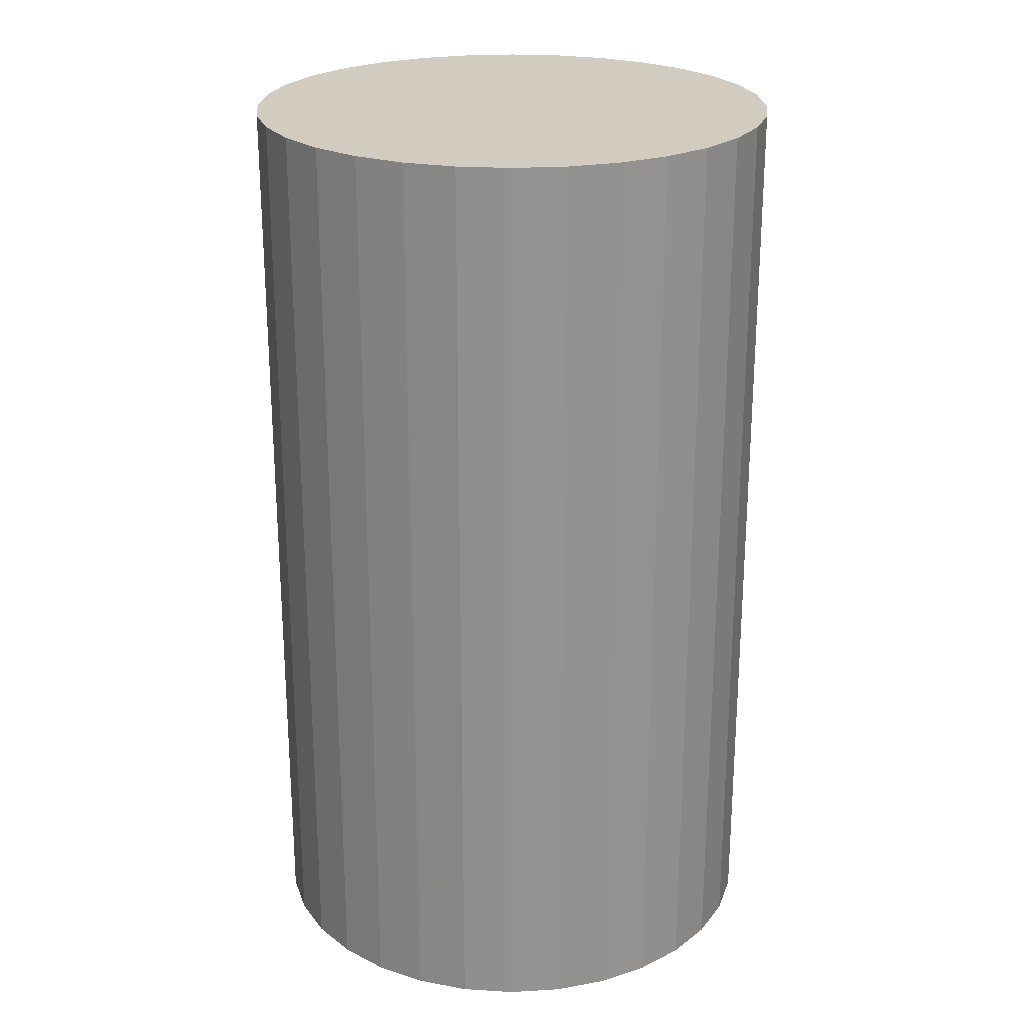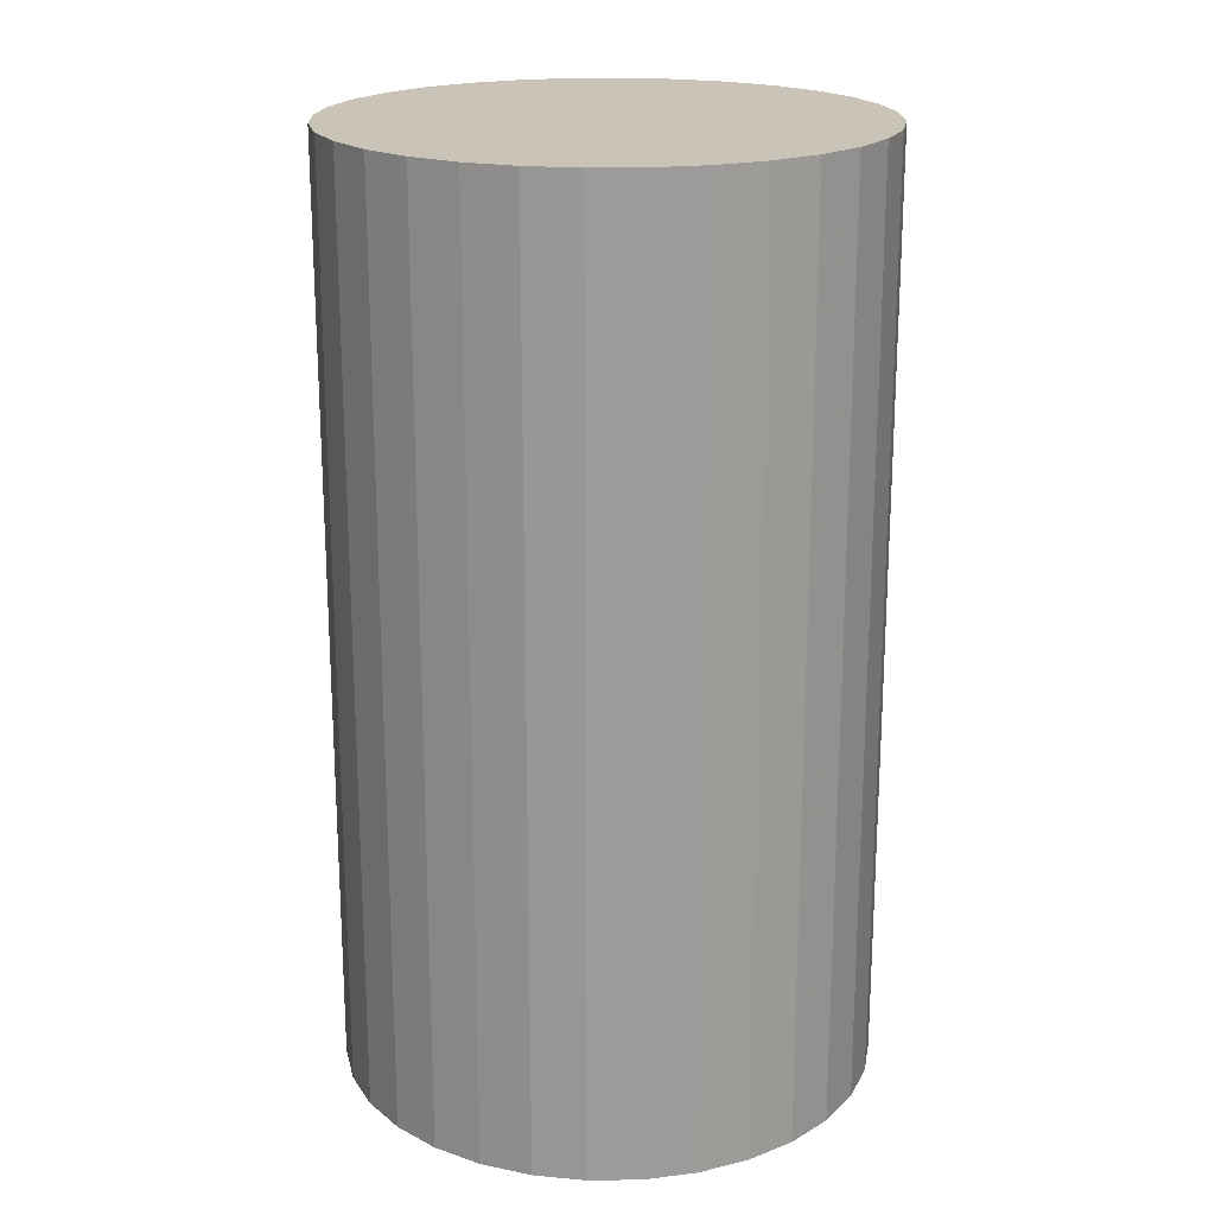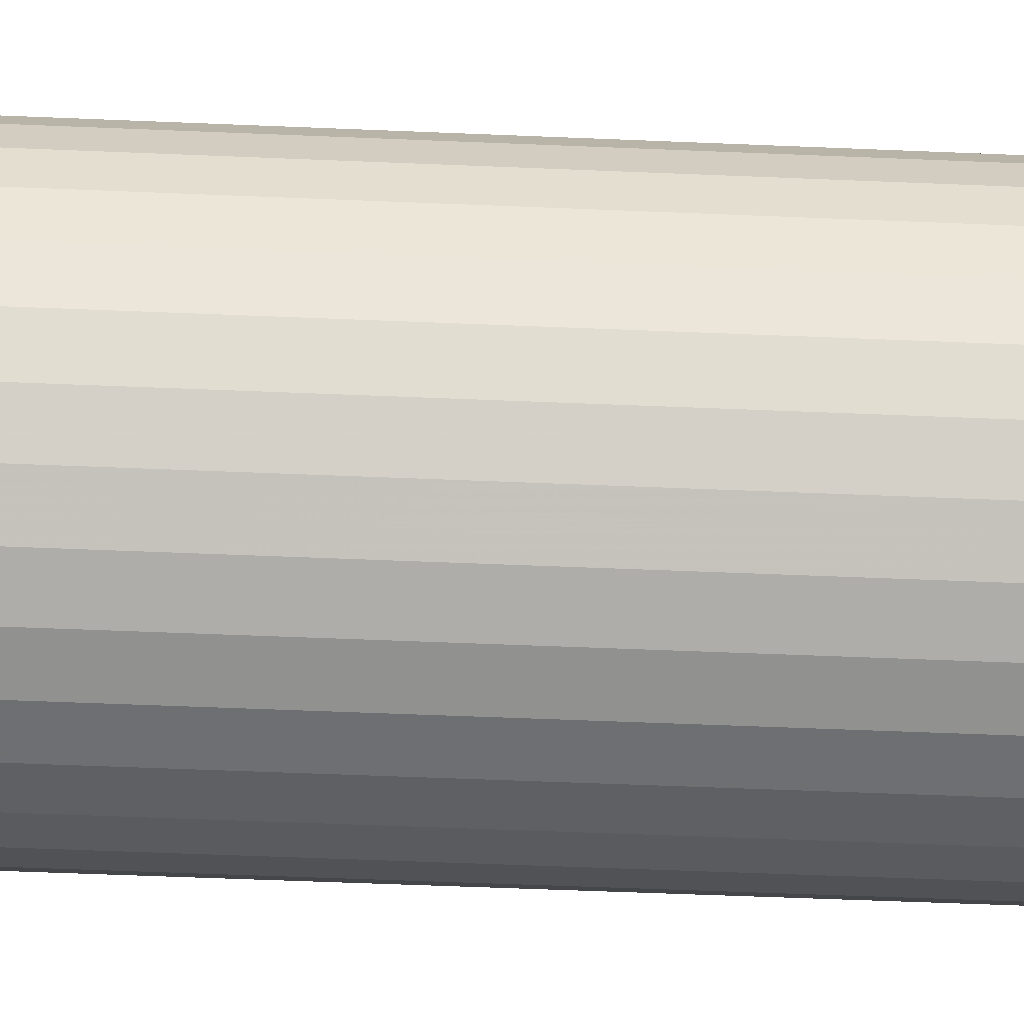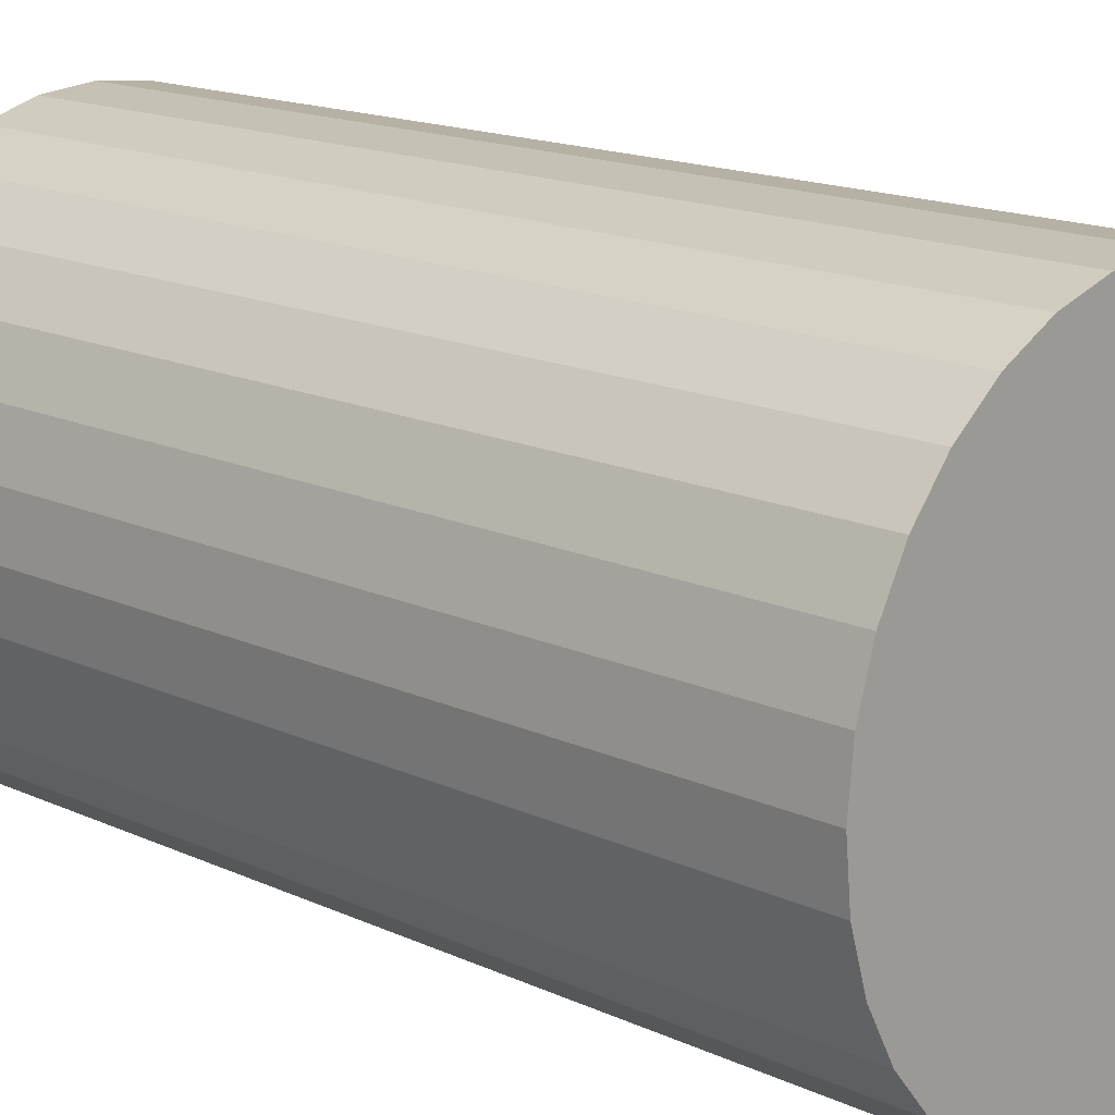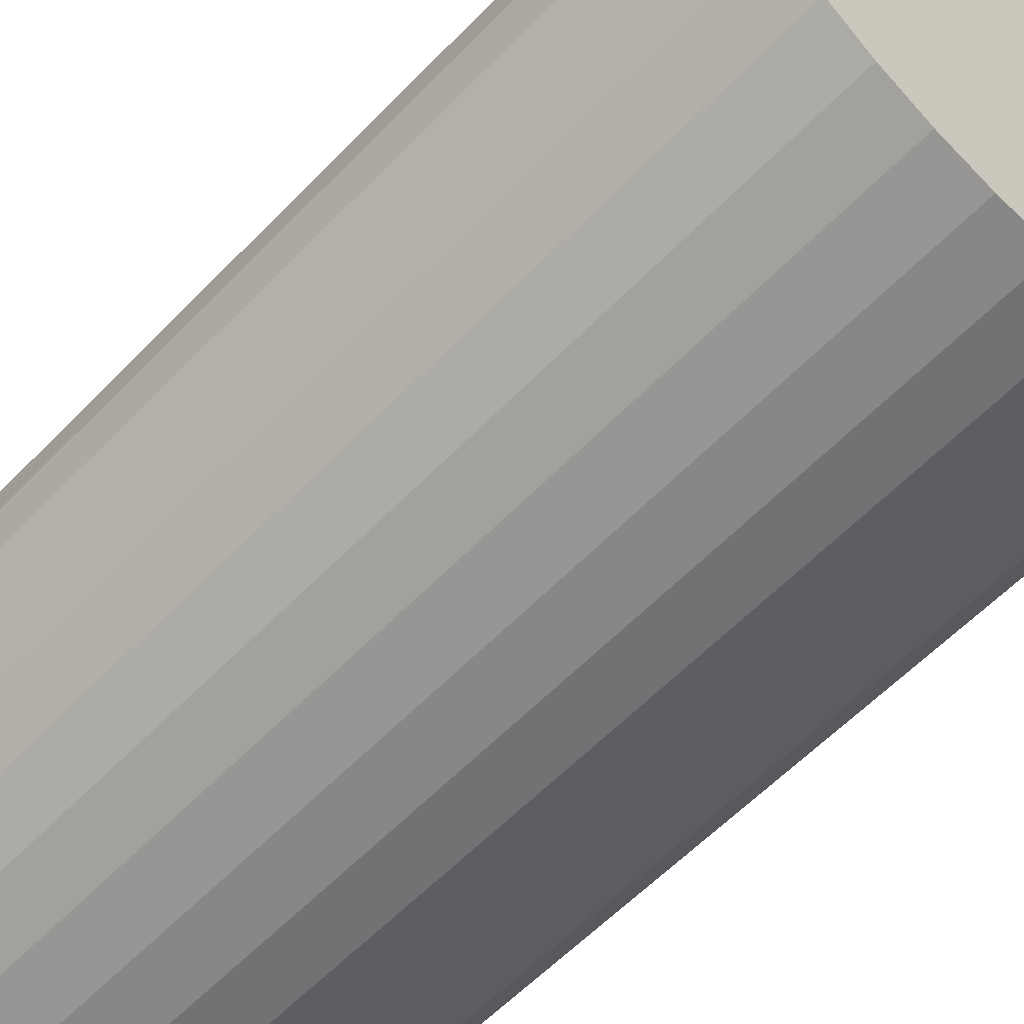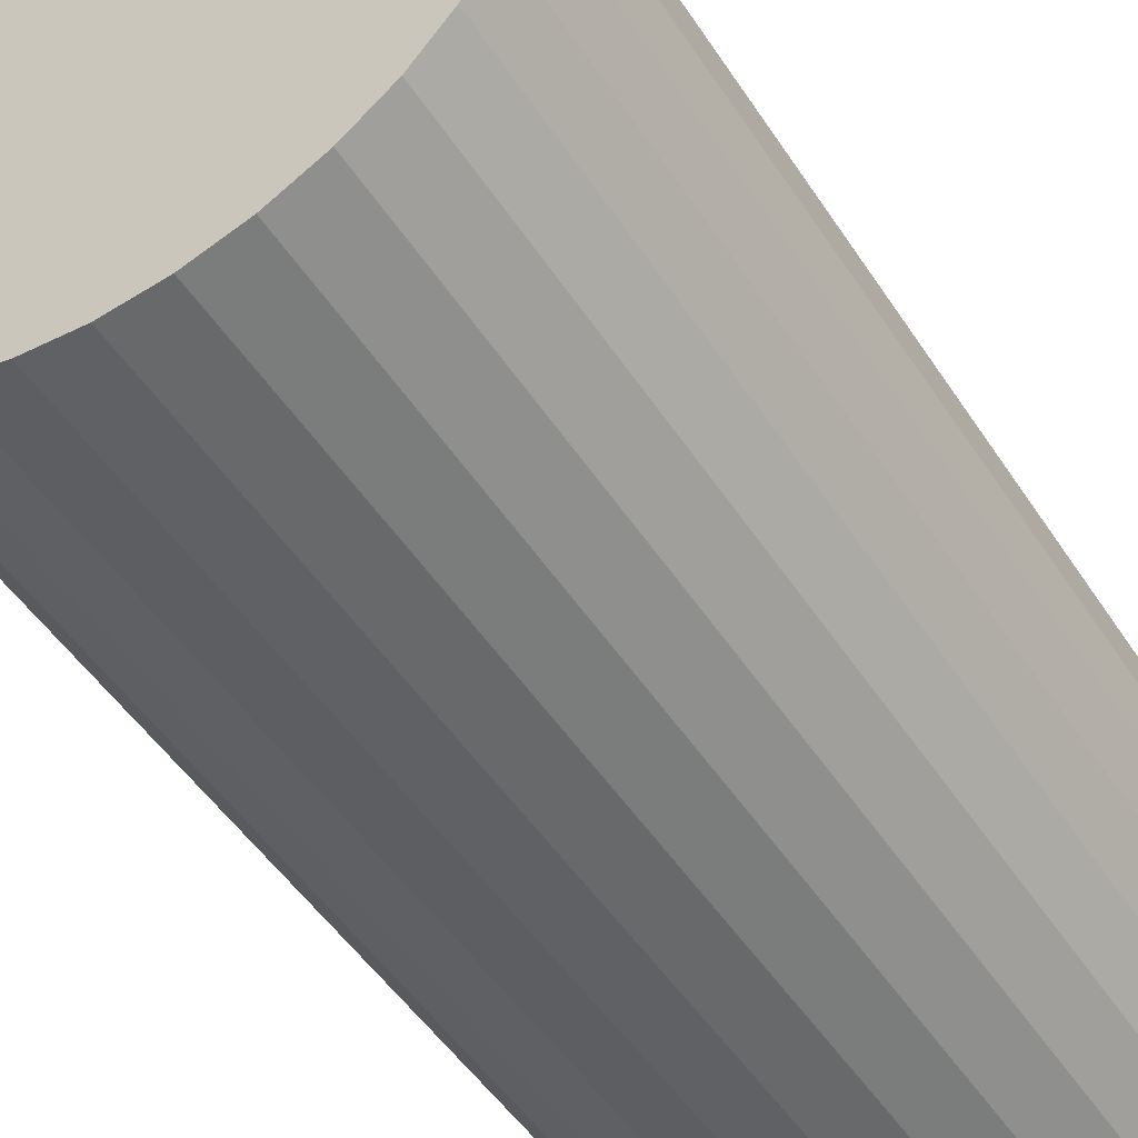
<metadata>
{"format":"obj","ext":"obj","renderer":"f3d","projection":"perspective","resolution":1024,"background":"white","views":[{"elev":23.8,"azim":33.9,"up":"+Z"},{"elev":19.9,"azim":-18.5,"up":"+Z"},{"elev":-60.3,"azim":87.6,"up":"+Y"},{"elev":15.7,"azim":-45.8,"up":"+Y"},{"elev":-59.0,"azim":136.6,"up":"+Y"},{"elev":-49.3,"azim":31.8,"up":"+Y"}]}
</metadata>
<code>
v 0 0 -0.03696
v 0.02112 0 -0.03696
v 0.02112 0 0.03696
v 0 0 0.03696
v 0.02072 0.004121 -0.03696
v 0.02072 0.004121 0.03696
v 0.01952 0.008084 -0.03696
v 0.01952 0.008084 0.03696
v 0.01756 0.01174 -0.03696
v 0.01756 0.01174 0.03696
v 0.01494 0.01494 -0.03696
v 0.01494 0.01494 0.03696
v 0.01174 0.01756 -0.03696
v 0.01174 0.01756 0.03696
v 0.008084 0.01952 -0.03696
v 0.008084 0.01952 0.03696
v 0.004121 0.02072 -0.03696
v 0.004121 0.02072 0.03696
v 0 0.02112 -0.03696
v 0 0.02112 0.03696
v -0.004121 0.02072 -0.03696
v -0.004121 0.02072 0.03696
v -0.008084 0.01952 -0.03696
v -0.008084 0.01952 0.03696
v -0.01174 0.01756 -0.03696
v -0.01174 0.01756 0.03696
v -0.01494 0.01494 -0.03696
v -0.01494 0.01494 0.03696
v -0.01756 0.01174 -0.03696
v -0.01756 0.01174 0.03696
v -0.01952 0.008084 -0.03696
v -0.01952 0.008084 0.03696
v -0.02072 0.004121 -0.03696
v -0.02072 0.004121 0.03696
v -0.02112 0 -0.03696
v -0.02112 0 0.03696
v -0.02072 -0.004121 -0.03696
v -0.02072 -0.004121 0.03696
v -0.01952 -0.008084 -0.03696
v -0.01952 -0.008084 0.03696
v -0.01756 -0.01174 -0.03696
v -0.01756 -0.01174 0.03696
v -0.01494 -0.01494 -0.03696
v -0.01494 -0.01494 0.03696
v -0.01174 -0.01756 -0.03696
v -0.01174 -0.01756 0.03696
v -0.008084 -0.01952 -0.03696
v -0.008084 -0.01952 0.03696
v -0.004121 -0.02072 -0.03696
v -0.004121 -0.02072 0.03696
v -0 -0.02112 -0.03696
v -0 -0.02112 0.03696
v 0.004121 -0.02072 -0.03696
v 0.004121 -0.02072 0.03696
v 0.008084 -0.01952 -0.03696
v 0.008084 -0.01952 0.03696
v 0.01174 -0.01756 -0.03696
v 0.01174 -0.01756 0.03696
v 0.01494 -0.01494 -0.03696
v 0.01494 -0.01494 0.03696
v 0.01756 -0.01174 -0.03696
v 0.01756 -0.01174 0.03696
v 0.01952 -0.008084 -0.03696
v 0.01952 -0.008084 0.03696
v 0.02072 -0.004121 -0.03696
v 0.02072 -0.004121 0.03696
f 2 1 5
f 2 5 3
f 3 5 6
f 3 6 4
f 5 1 7
f 5 7 6
f 6 7 8
f 6 8 4
f 7 1 9
f 7 9 8
f 8 9 10
f 8 10 4
f 9 1 11
f 9 11 10
f 10 11 12
f 10 12 4
f 11 1 13
f 11 13 12
f 12 13 14
f 12 14 4
f 13 1 15
f 13 15 14
f 14 15 16
f 14 16 4
f 15 1 17
f 15 17 16
f 16 17 18
f 16 18 4
f 17 1 19
f 17 19 18
f 18 19 20
f 18 20 4
f 19 1 21
f 19 21 20
f 20 21 22
f 20 22 4
f 21 1 23
f 21 23 22
f 22 23 24
f 22 24 4
f 23 1 25
f 23 25 24
f 24 25 26
f 24 26 4
f 25 1 27
f 25 27 26
f 26 27 28
f 26 28 4
f 27 1 29
f 27 29 28
f 28 29 30
f 28 30 4
f 29 1 31
f 29 31 30
f 30 31 32
f 30 32 4
f 31 1 33
f 31 33 32
f 32 33 34
f 32 34 4
f 33 1 35
f 33 35 34
f 34 35 36
f 34 36 4
f 35 1 37
f 35 37 36
f 36 37 38
f 36 38 4
f 37 1 39
f 37 39 38
f 38 39 40
f 38 40 4
f 39 1 41
f 39 41 40
f 40 41 42
f 40 42 4
f 41 1 43
f 41 43 42
f 42 43 44
f 42 44 4
f 43 1 45
f 43 45 44
f 44 45 46
f 44 46 4
f 45 1 47
f 45 47 46
f 46 47 48
f 46 48 4
f 47 1 49
f 47 49 48
f 48 49 50
f 48 50 4
f 49 1 51
f 49 51 50
f 50 51 52
f 50 52 4
f 51 1 53
f 51 53 52
f 52 53 54
f 52 54 4
f 53 1 55
f 53 55 54
f 54 55 56
f 54 56 4
f 55 1 57
f 55 57 56
f 56 57 58
f 56 58 4
f 57 1 59
f 57 59 58
f 58 59 60
f 58 60 4
f 59 1 61
f 59 61 60
f 60 61 62
f 60 62 4
f 61 1 63
f 61 63 62
f 62 63 64
f 62 64 4
f 63 1 65
f 63 65 64
f 64 65 66
f 64 66 4
f 65 1 2
f 65 2 66
f 66 2 3
f 66 3 4

</code>
